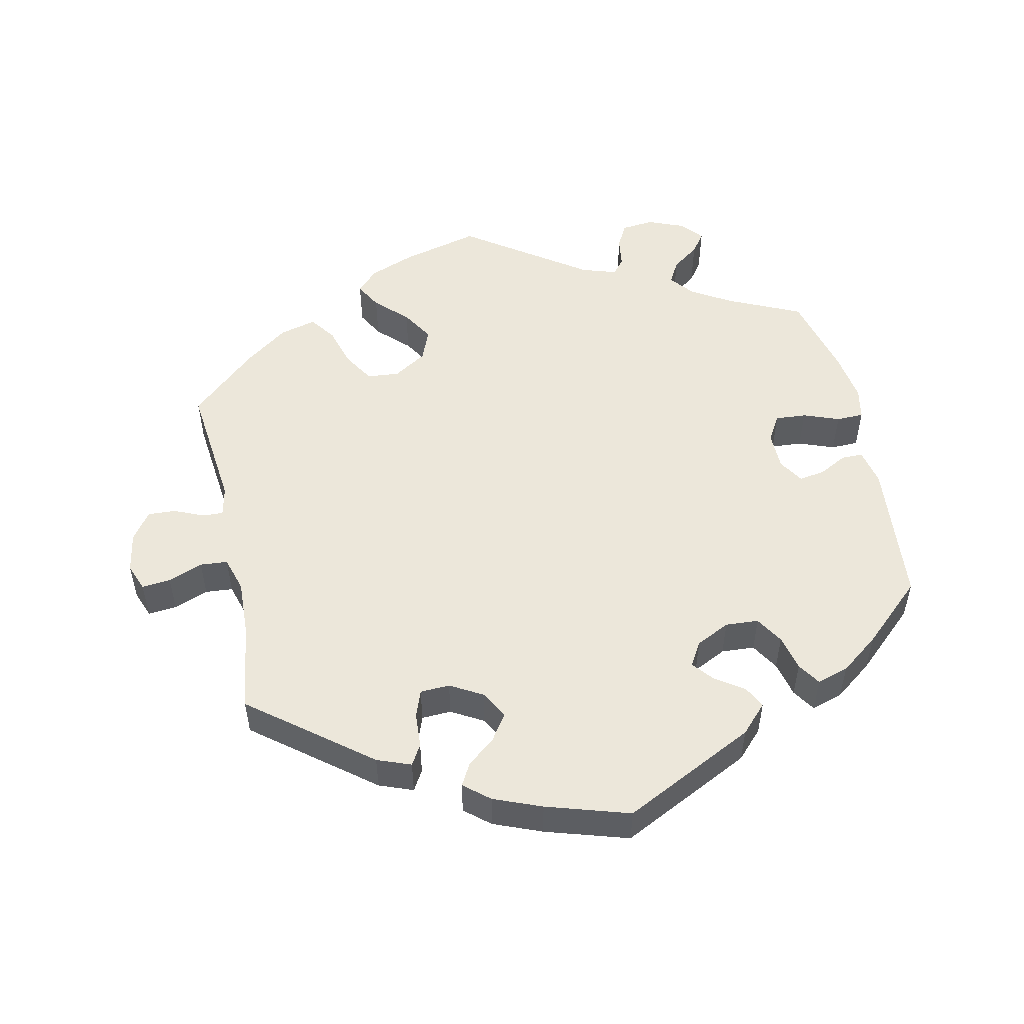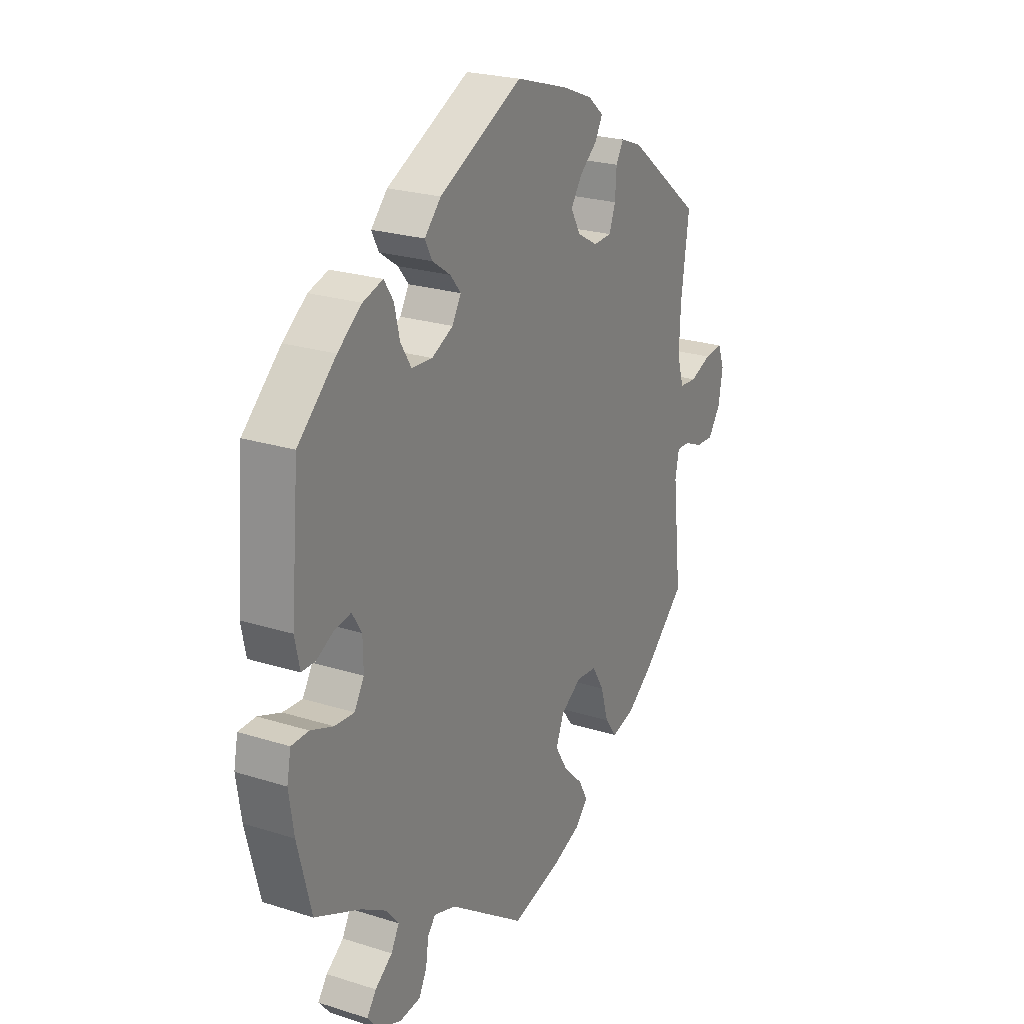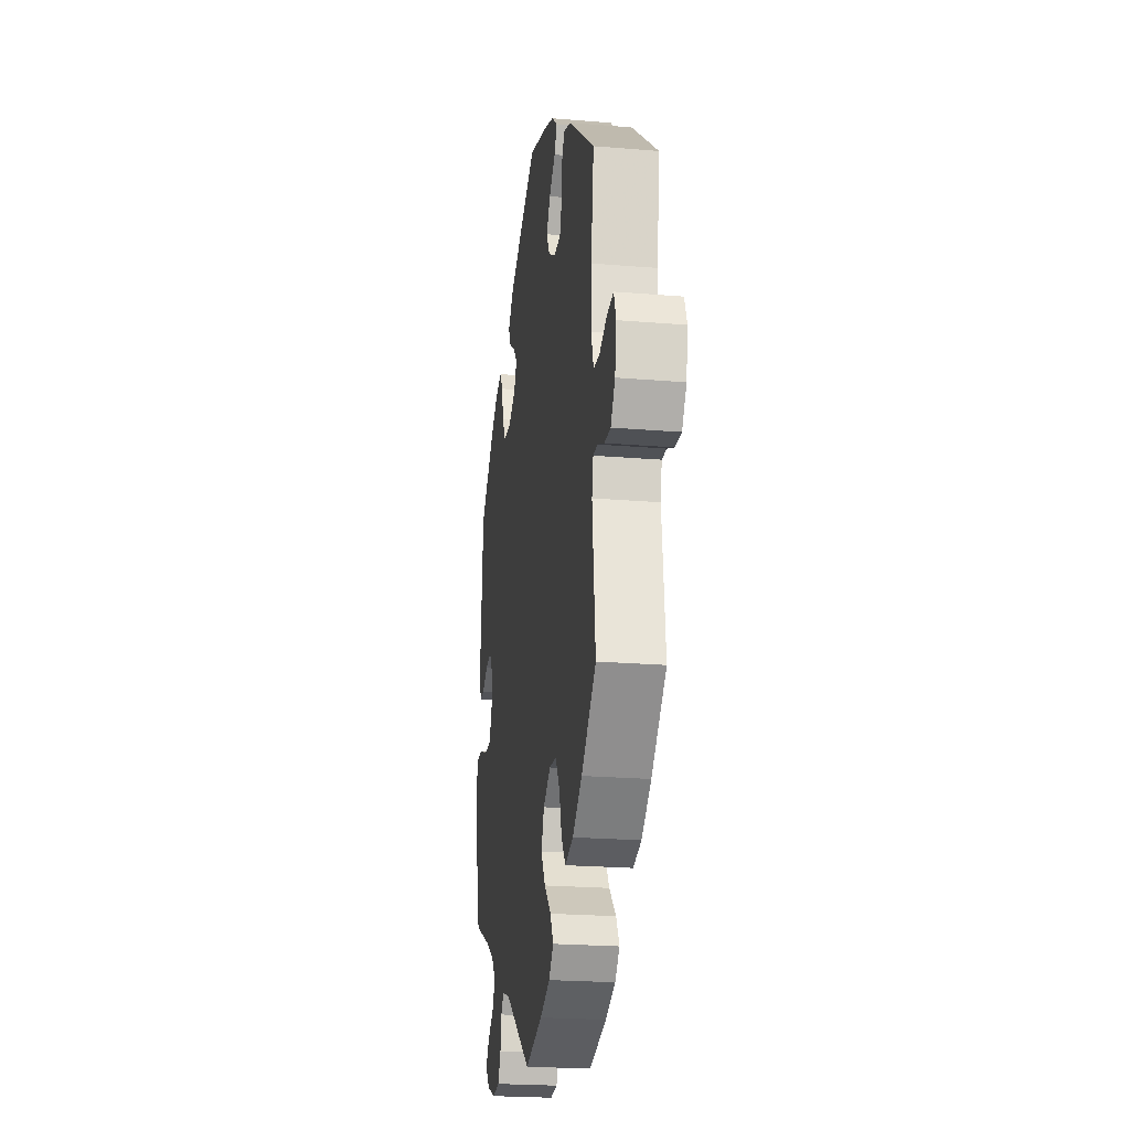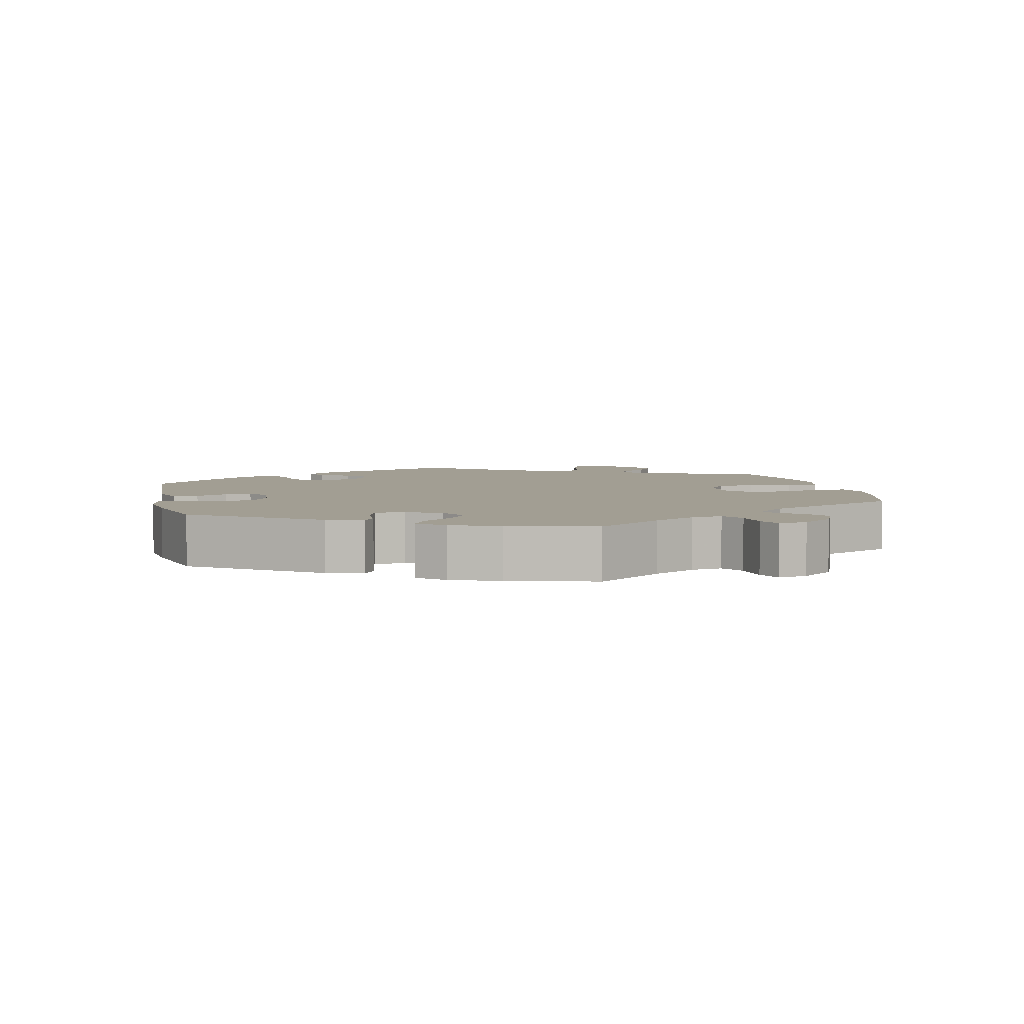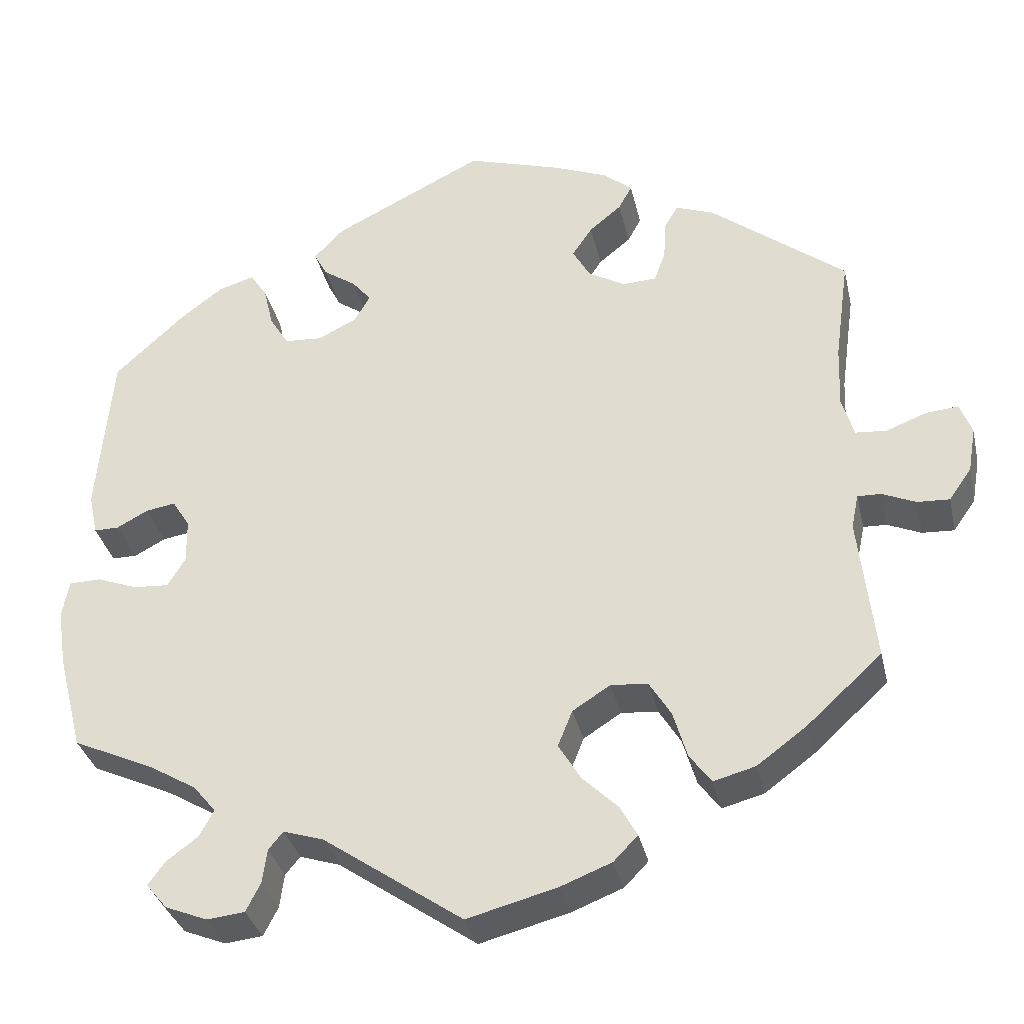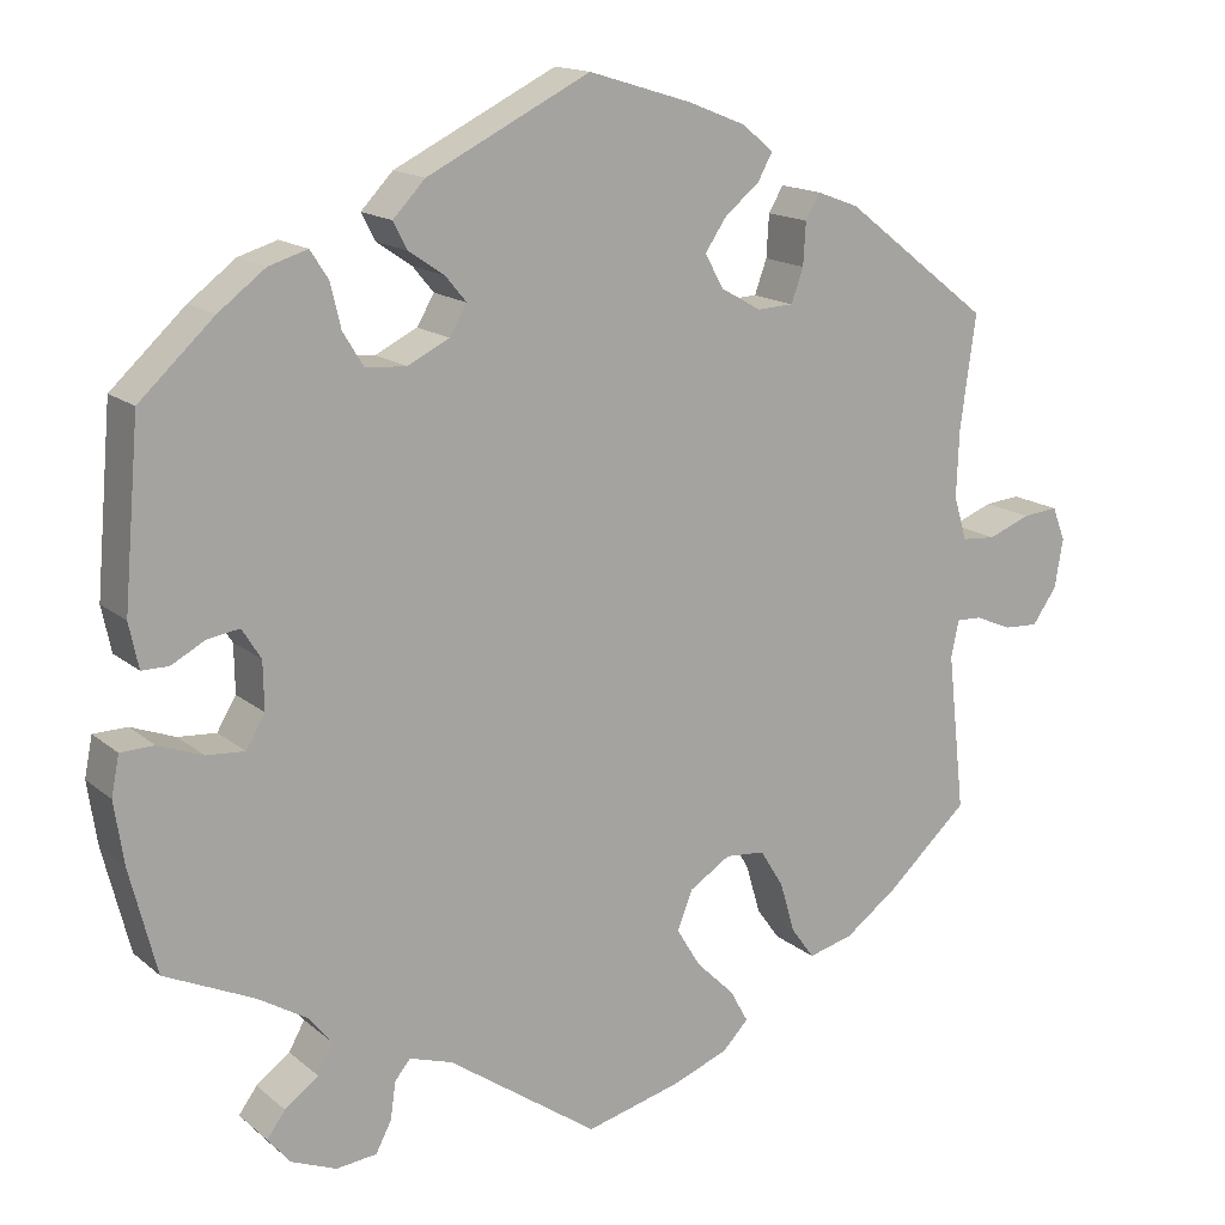
<metadata>
{"format":"obj","ext":"obj","renderer":"f3d","projection":"perspective","resolution":1024,"background":"white","views":[{"elev":51.9,"azim":-12.0,"up":"+Y"},{"elev":23.5,"azim":118.1,"up":"+Z"},{"elev":-22.5,"azim":-98.2,"up":"+Z"},{"elev":5.0,"azim":107.2,"up":"+Y"},{"elev":-33.8,"azim":-167.4,"up":"+Z"},{"elev":15.4,"azim":148.8,"up":"+Z"}]}
</metadata>
<code>
v -0.333 0.07 0.42
v -0.285 0.07 0.438
v -0.268 0.07 0.409
v -0.265 0.07 0.36
v -0.251 0.07 0.321
v -0.209 0.07 0.319
v -0.163 0.07 0.345
v -0.141 0.07 0.384
v -0.166 0.07 0.421
v -0.206 0.07 0.454
v -0.223 0.07 0.485
v -0.187 0.07 0.515
v -0.119 0.07 0.542
v -0.001 0.07 0.578
v 0.187 0.07 0.484
v 0.224 0.07 0.445
v 0.208 0.07 0.414
v 0.167 0.07 0.386
v 0.143 0.07 0.357
v 0.163 0.07 0.323
v 0.211 0.07 0.299
v 0.258 0.07 0.302
v 0.282 0.07 0.341
v 0.294 0.07 0.392
v 0.315 0.07 0.424
v 0.36 0.07 0.41
v 0.414 0.07 0.369
v 0.5 0.07 0.289
v 0.518 0.07 0.081
v 0.507 0.07 0.029
v 0.476 0.07 0.029
v 0.437 0.07 0.05
v 0.4 0.07 0.056
v 0.378 0.07 0.021
v 0.377 0.07 -0.034
v 0.399 0.07 -0.071
v 0.443 0.07 -0.068
v 0.494 0.07 -0.049
v 0.533 0.07 -0.05
v 0.542 0.07 -0.096
v 0.531 0.07 -0.168
v 0.5 0.07 -0.289
v 0.397 0.07 -0.336
v 0.34 0.07 -0.37
v 0.312 0.07 -0.404
v 0.33 0.07 -0.437
v 0.369 0.07 -0.466
v 0.39 0.07 -0.495
v 0.364 0.07 -0.526
v 0.312 0.07 -0.547
v 0.265 0.07 -0.542
v 0.247 0.07 -0.507
v 0.241 0.07 -0.464
v 0.223 0.07 -0.442
v 0.173 0.07 -0.458
v 0 0.07 -0.578
v -0.111 0.07 -0.549
v -0.175 0.07 -0.524
v -0.205 0.07 -0.493
v -0.184 0.07 -0.455
v -0.14 0.07 -0.412
v -0.112 0.07 -0.366
v -0.13 0.07 -0.321
v -0.177 0.07 -0.291
v -0.223 0.07 -0.295
v -0.25 0.07 -0.339
v -0.267 0.07 -0.397
v -0.294 0.07 -0.434
v -0.346 0.07 -0.42
v -0.407 0.07 -0.375
v -0.501 0.07 -0.289
v -0.481 0.07 -0.107
v -0.49 0.07 -0.064
v -0.519 0.07 -0.065
v -0.561 0.07 -0.083
v -0.601 0.07 -0.085
v -0.629 0.07 -0.045
v -0.639 0.07 0.012
v -0.624 0.07 0.051
v -0.583 0.07 0.047
v -0.534 0.07 0.028
v -0.495 0.07 0.031
v -0.48 0.07 0.081
v -0.483 0.07 0.159
v -0.501 0.07 0.289
v -0.333 0 0.42
v -0.285 0 0.438
v -0.268 0 0.409
v -0.265 0 0.36
v -0.251 0 0.321
v -0.209 0 0.319
v -0.163 0 0.345
v -0.141 0 0.384
v -0.166 0 0.421
v -0.206 0 0.454
v -0.223 0 0.485
v -0.187 0 0.515
v -0.119 0 0.542
v -0.001 0 0.578
v 0.187 0 0.484
v 0.224 0 0.445
v 0.208 0 0.414
v 0.167 0 0.386
v 0.143 0 0.357
v 0.163 0 0.323
v 0.211 0 0.299
v 0.258 0 0.302
v 0.282 0 0.341
v 0.294 0 0.392
v 0.315 0 0.424
v 0.36 0 0.41
v 0.414 0 0.369
v 0.5 0 0.289
v 0.518 0 0.081
v 0.507 0 0.029
v 0.476 0 0.029
v 0.437 0 0.05
v 0.4 0 0.056
v 0.378 0 0.021
v 0.377 0 -0.034
v 0.399 0 -0.071
v 0.443 0 -0.068
v 0.494 0 -0.049
v 0.533 0 -0.05
v 0.542 0 -0.096
v 0.531 0 -0.168
v 0.5 0 -0.289
v 0.397 0 -0.336
v 0.34 0 -0.37
v 0.312 0 -0.404
v 0.33 0 -0.437
v 0.369 0 -0.466
v 0.39 0 -0.495
v 0.364 0 -0.526
v 0.312 0 -0.547
v 0.265 0 -0.542
v 0.247 0 -0.507
v 0.241 0 -0.464
v 0.223 0 -0.442
v 0.173 0 -0.458
v 0 0 -0.578
v -0.111 0 -0.549
v -0.175 0 -0.524
v -0.205 0 -0.493
v -0.184 0 -0.455
v -0.14 0 -0.412
v -0.112 0 -0.366
v -0.13 0 -0.321
v -0.177 0 -0.291
v -0.223 0 -0.295
v -0.25 0 -0.339
v -0.267 0 -0.397
v -0.294 0 -0.434
v -0.346 0 -0.42
v -0.407 0 -0.375
v -0.501 0 -0.289
v -0.481 0 -0.107
v -0.49 0 -0.064
v -0.519 0 -0.065
v -0.561 0 -0.083
v -0.601 0 -0.085
v -0.629 0 -0.045
v -0.639 0 0.012
v -0.624 0 0.051
v -0.583 0 0.047
v -0.534 0 0.028
v -0.495 0 0.031
v -0.48 0 0.081
v -0.483 0 0.159
v -0.501 0 0.289
f 84 85 1 2
f 83 84 2 3
f 82 83 3 4
f 78 79 80 81
f 78 81 82
f 77 78 82
f 74 75 76 77
f 73 74 77 82
f 72 73 82 4
f 66 67 68 69
f 65 66 69 70
f 58 59 60 61
f 58 61 62
f 55 56 57 58
f 54 55 58 62
f 50 51 52 53
f 50 53 54
f 49 50 54
f 46 47 48 49
f 45 46 49 54
f 44 45 54 62
f 40 41 42 43
f 37 38 39 40
f 36 37 40 43
f 35 36 43 44
f 29 30 31 32
f 29 32 33
f 28 29 33
f 27 28 33 34
f 23 24 25 26
f 22 23 26 27
f 15 16 17 18
f 15 18 19
f 14 15 19
f 13 14 19 20
f 9 10 11 12
f 8 9 12 13
f 71 72 4 5
f 65 70 71 5
f 64 65 5 6
f 63 64 6 7
f 62 63 7 8
f 34 35 44 62
f 22 27 34 62
f 21 22 62
f 20 21 62 8
f 8 13 20
f 87 86 170 169
f 88 87 169 168
f 89 88 168 167
f 166 165 164 163
f 167 166 163
f 167 163 162
f 162 161 160 159
f 167 162 159 158
f 89 167 158 157
f 154 153 152 151
f 155 154 151 150
f 146 145 144 143
f 147 146 143
f 143 142 141 140
f 147 143 140 139
f 138 137 136 135
f 139 138 135
f 139 135 134
f 134 133 132 131
f 139 134 131 130
f 147 139 130 129
f 128 127 126 125
f 125 124 123 122
f 128 125 122 121
f 129 128 121 120
f 117 116 115 114
f 118 117 114
f 118 114 113
f 119 118 113 112
f 111 110 109 108
f 112 111 108 107
f 103 102 101 100
f 104 103 100
f 104 100 99
f 105 104 99 98
f 97 96 95 94
f 98 97 94 93
f 90 89 157 156
f 90 156 155 150
f 91 90 150 149
f 92 91 149 148
f 93 92 148 147
f 147 129 120 119
f 147 119 112 107
f 147 107 106
f 93 147 106 105
f 105 98 93
f 1 86 87 2
f 2 87 88 3
f 3 88 89 4
f 4 89 90 5
f 5 90 91 6
f 6 91 92 7
f 7 92 93 8
f 8 93 94 9
f 9 94 95 10
f 10 95 96 11
f 11 96 97 12
f 12 97 98 13
f 13 98 99 14
f 14 99 100 15
f 15 100 101 16
f 16 101 102 17
f 17 102 103 18
f 18 103 104 19
f 19 104 105 20
f 20 105 106 21
f 21 106 107 22
f 22 107 108 23
f 23 108 109 24
f 24 109 110 25
f 25 110 111 26
f 26 111 112 27
f 27 112 113 28
f 28 113 114 29
f 29 114 115 30
f 30 115 116 31
f 31 116 117 32
f 32 117 118 33
f 33 118 119 34
f 34 119 120 35
f 35 120 121 36
f 36 121 122 37
f 37 122 123 38
f 38 123 124 39
f 39 124 125 40
f 40 125 126 41
f 41 126 127 42
f 42 127 128 43
f 43 128 129 44
f 44 129 130 45
f 45 130 131 46
f 46 131 132 47
f 47 132 133 48
f 48 133 134 49
f 49 134 135 50
f 50 135 136 51
f 51 136 137 52
f 52 137 138 53
f 53 138 139 54
f 54 139 140 55
f 55 140 141 56
f 56 141 142 57
f 57 142 143 58
f 58 143 144 59
f 59 144 145 60
f 60 145 146 61
f 61 146 147 62
f 62 147 148 63
f 63 148 149 64
f 64 149 150 65
f 65 150 151 66
f 66 151 152 67
f 67 152 153 68
f 68 153 154 69
f 69 154 155 70
f 70 155 156 71
f 71 156 157 72
f 72 157 158 73
f 73 158 159 74
f 74 159 160 75
f 75 160 161 76
f 76 161 162 77
f 77 162 163 78
f 78 163 164 79
f 79 164 165 80
f 80 165 166 81
f 81 166 167 82
f 82 167 168 83
f 83 168 169 84
f 84 169 170 85
f 85 170 86 1

</code>
